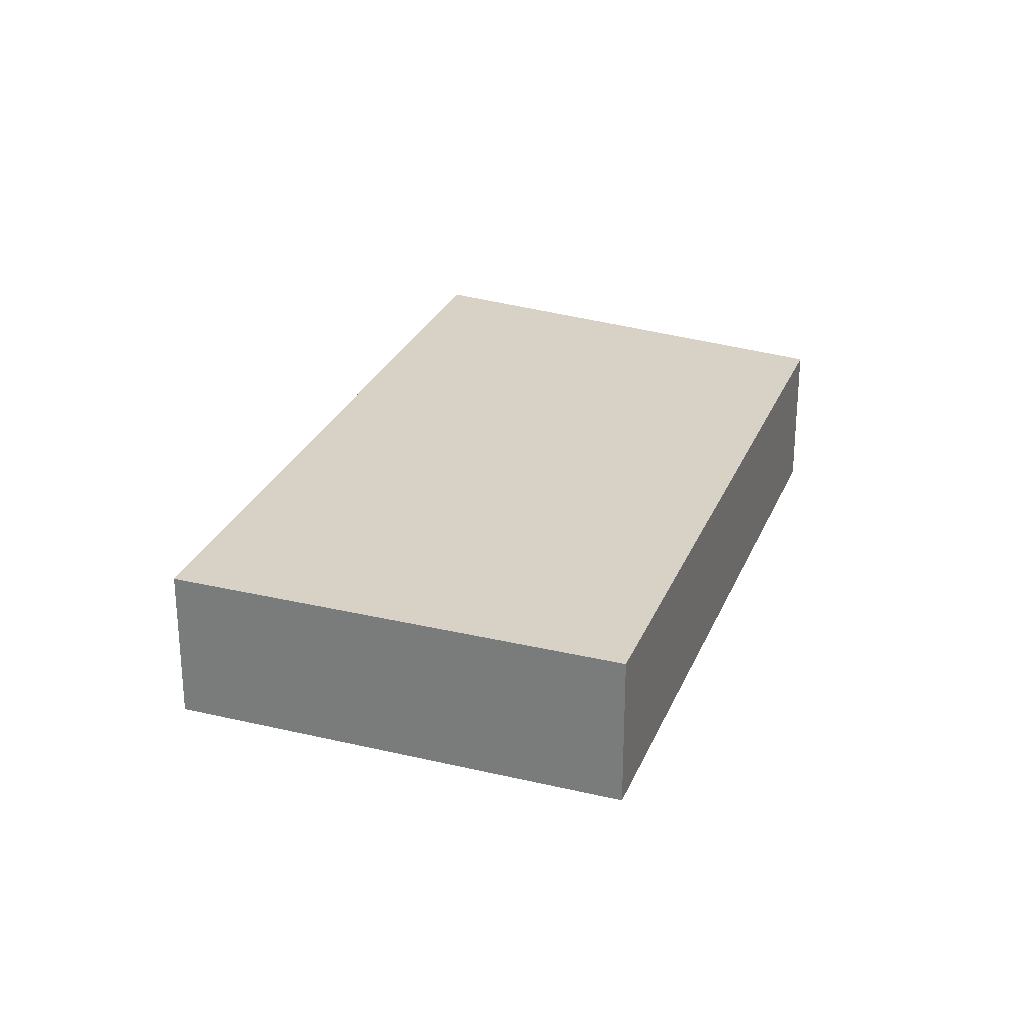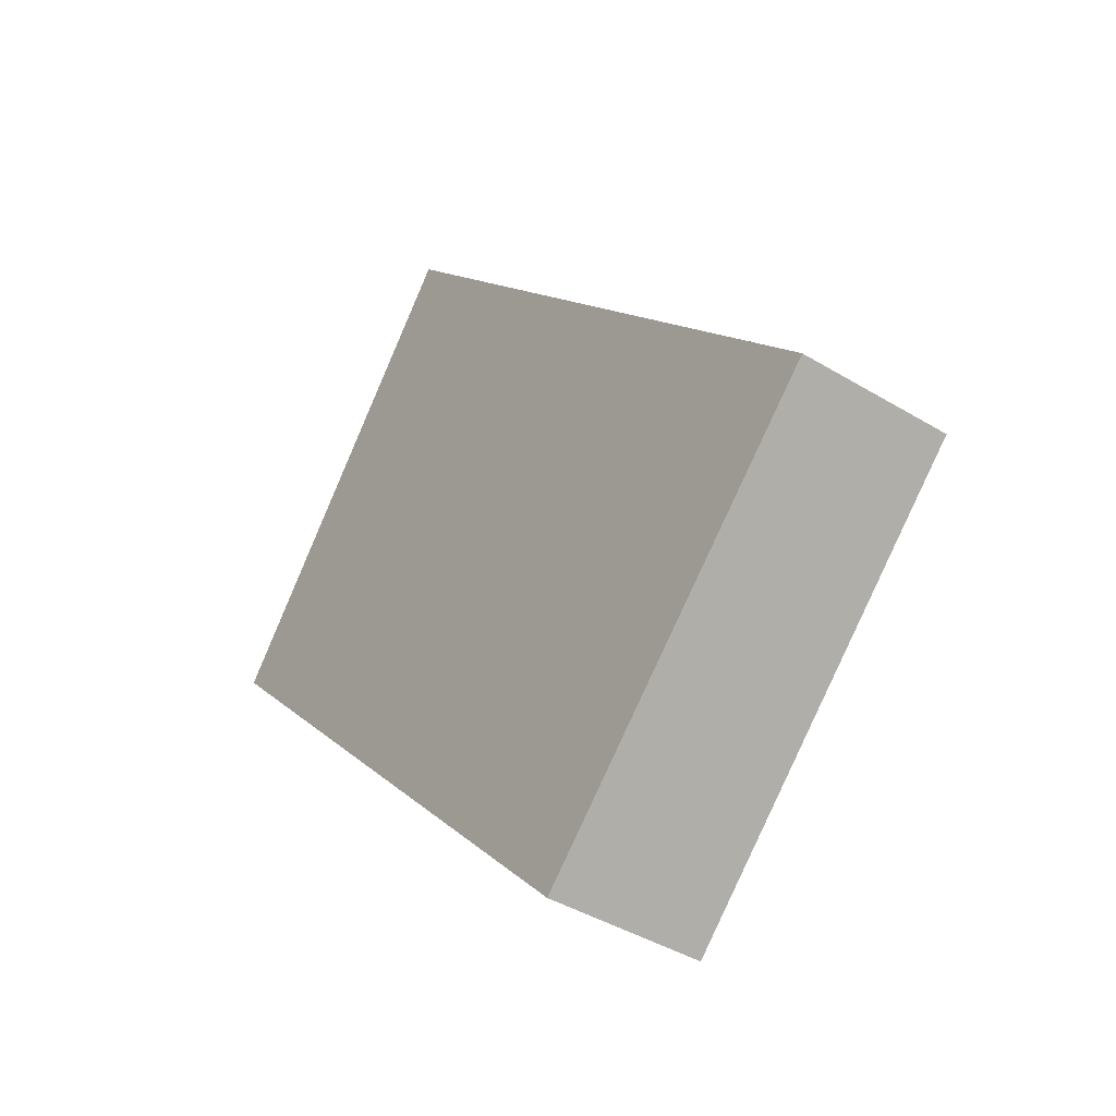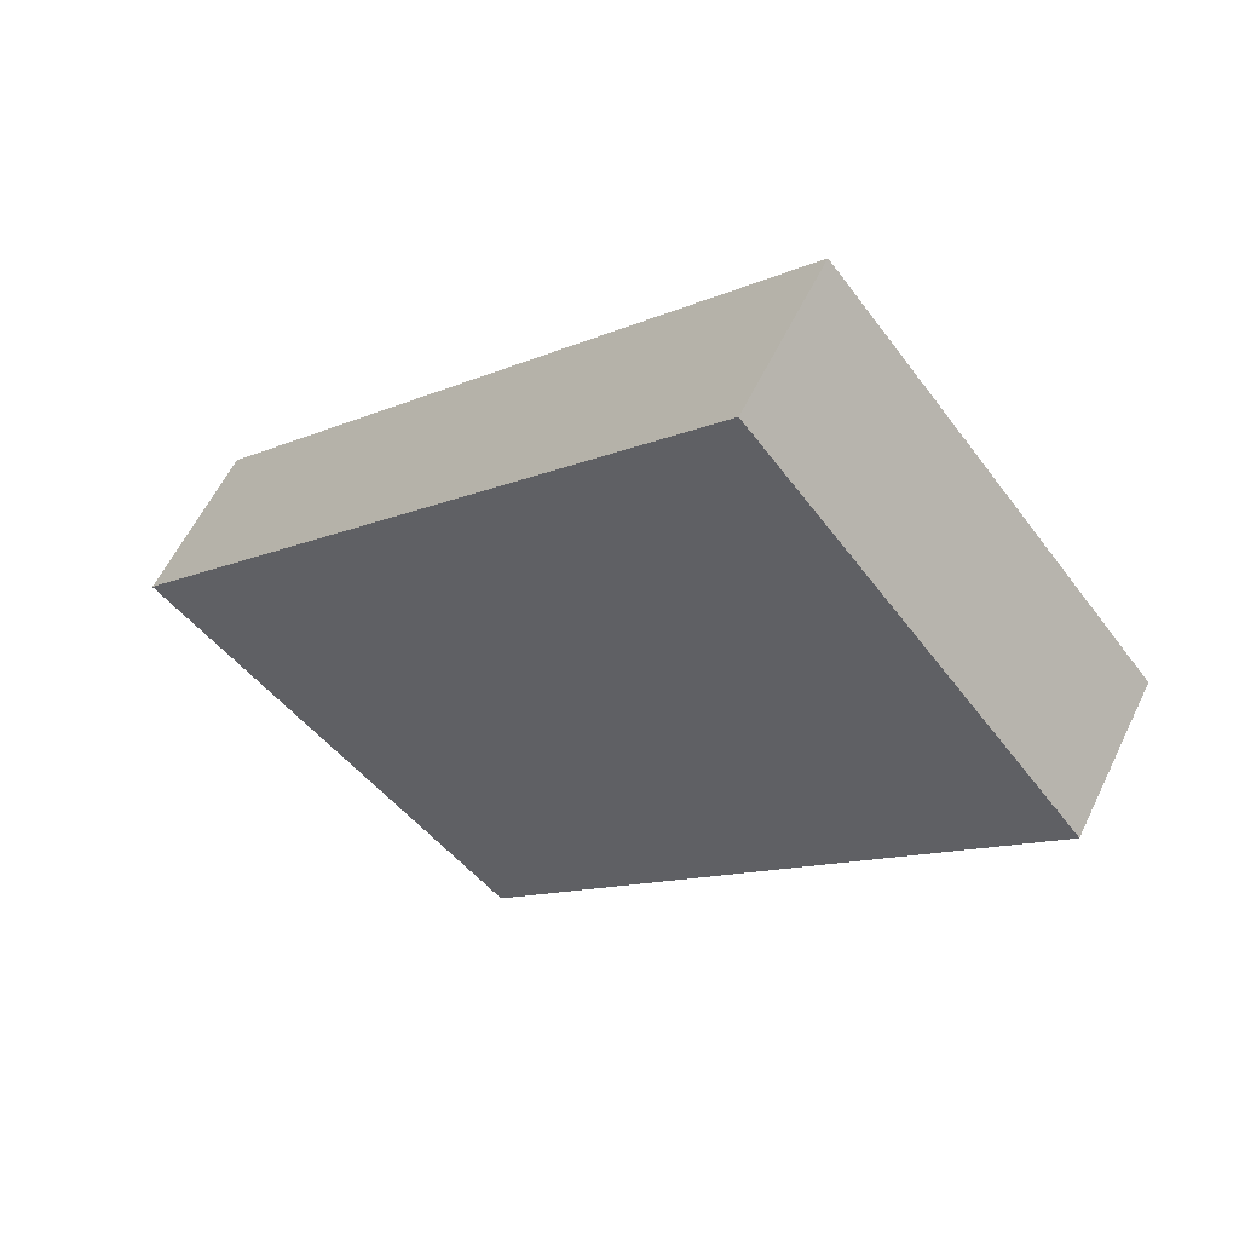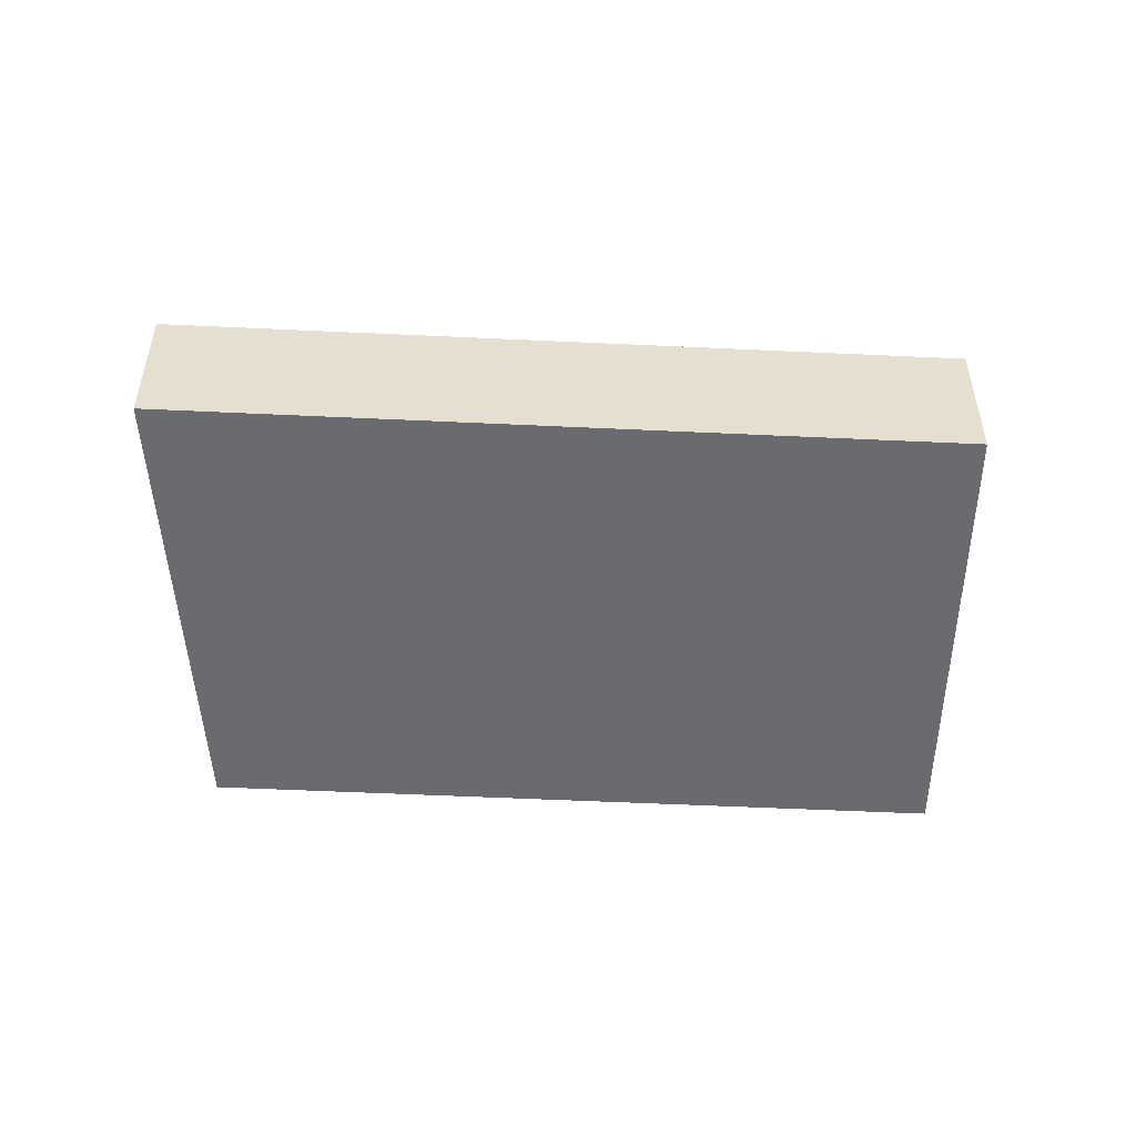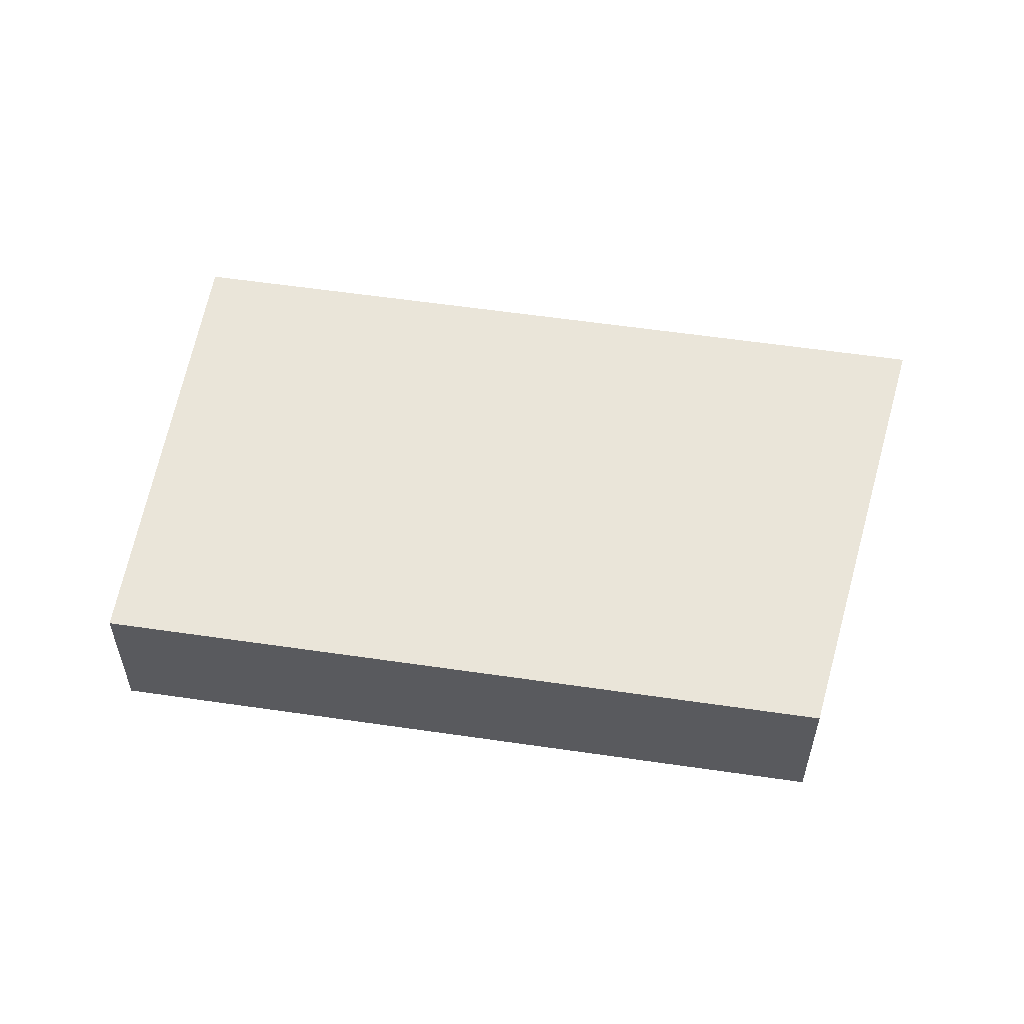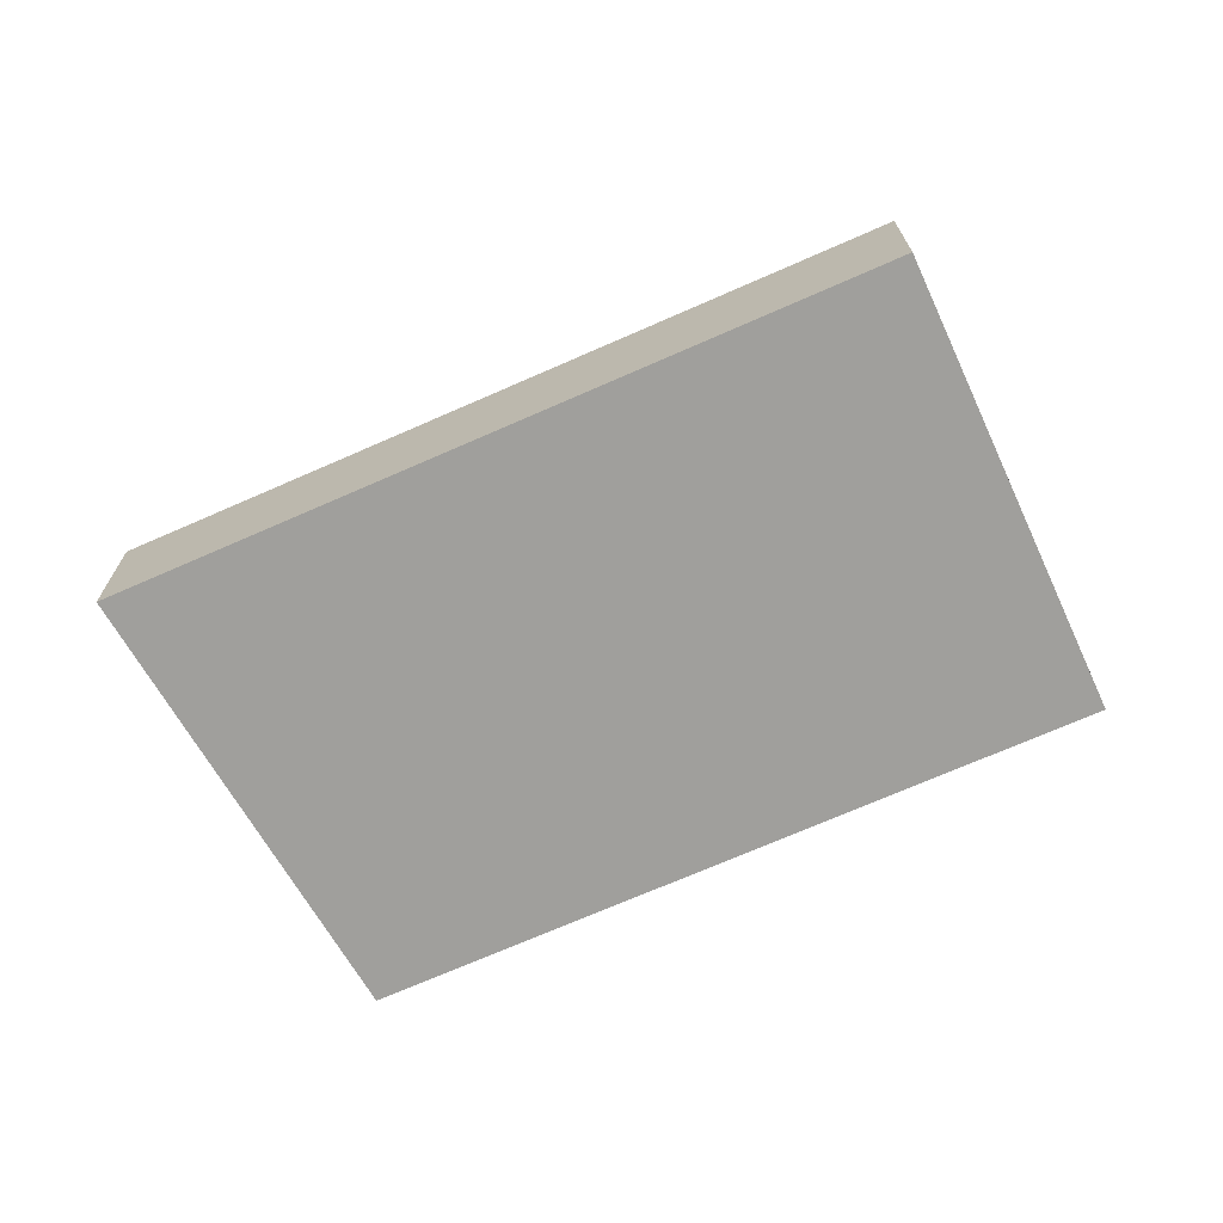
<metadata>
{"format":"obj","ext":"obj","renderer":"f3d","projection":"perspective","resolution":1024,"background":"white","views":[{"elev":27.6,"azim":155.7,"up":"+Y"},{"elev":-41.2,"azim":53.5,"up":"+Z"},{"elev":57.8,"azim":-154.5,"up":"+Z"},{"elev":-53.4,"azim":43.6,"up":"+Y"},{"elev":57.8,"azim":-124.9,"up":"+Y"},{"elev":-71.2,"azim":70.2,"up":"+Y"}]}
</metadata>
<code>
v  11.66 2.489 -5.575
v  13.58 2.489 -3.229
v  13.81 2.489 -3.475
v  4.856 2.489 5.952
v  8.357 2.489 -8.806
v  0 2.489 1.524e-16
v  8.357 5.392e-16 -8.806
v  0 0 0
v  4.856 -3.645e-16 5.952
v  13.58 1.977e-16 -3.229
v  13.81 2.128e-16 -3.475
v  11.66 3.414e-16 -5.575
g defaultobject
f 1 2 3
f 2 1 4
f 4 1 5
f 4 5 6
f 7 6 5
f 6 7 8
f 8 4 6
f 4 8 9
f 9 2 4
f 2 9 10
f 2 10 3
f 3 10 11
f 1 7 5
f 7 1 12
f 12 1 3
f 12 3 11
f 12 8 7
f 8 12 9
f 9 12 10
f 10 12 11

</code>
